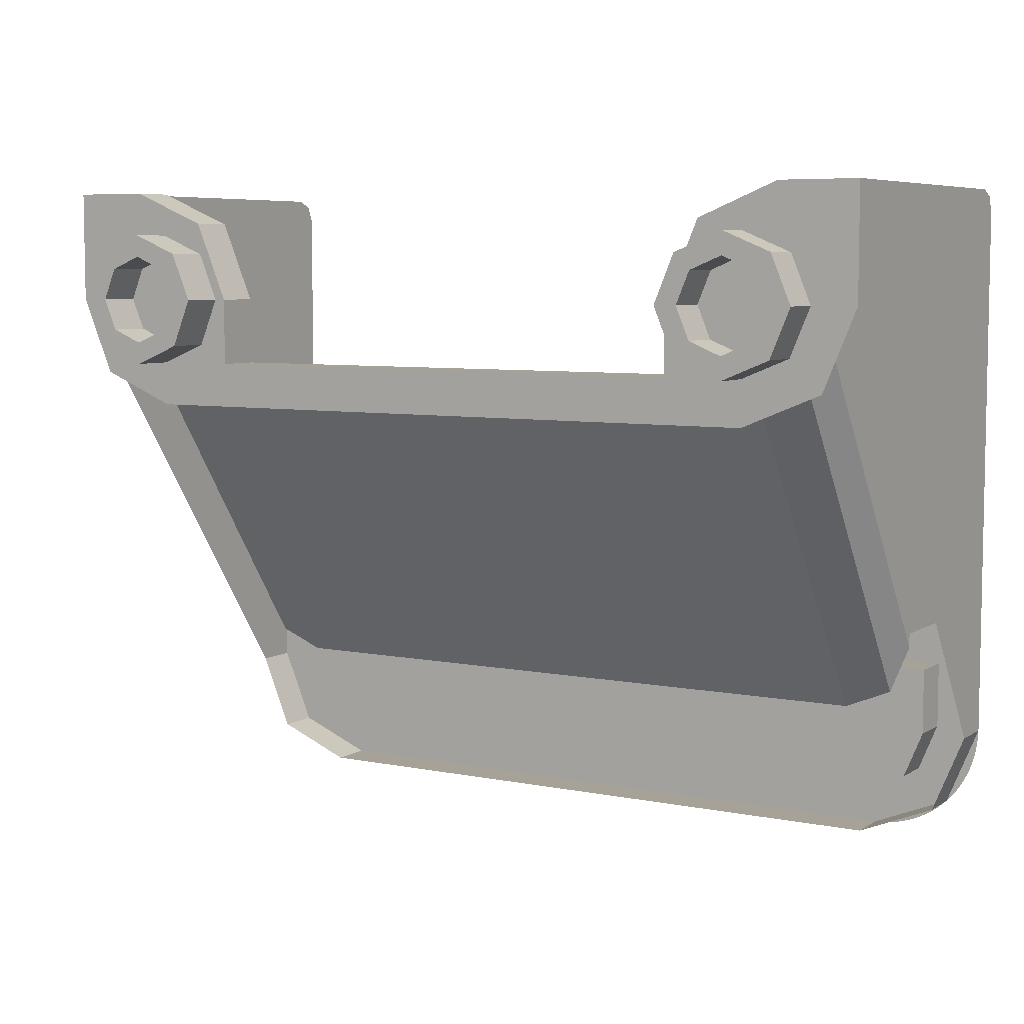
<metadata>
{"format":"obj","ext":"obj","renderer":"f3d","projection":"perspective","resolution":1024,"background":"white","views":[{"elev":6.5,"azim":30.7,"up":"+Z"}]}
</metadata>
<code>
v 1.712 0.2 0.6529
v 1.8 0.2 0.865
v 1.8 1.2 -0.565
v 1.712 1.2 -0.7771
v 1.5 0.2 0.565
v 1.712 0.2 0.6529
v 1.712 1.2 -0.7771
v 1.5 1.2 -0.865
v 1.712 1.6 -1.212
v 1.8 1.6 -1
v 1.8 1.4 -1
v 1.712 1.4 -1.212
v 1.5 1.6 -1.3
v 1.712 1.6 -1.212
v 1.712 1.4 -1.212
v 1.5 1.4 -1.3
v 1.854 1.6 -1.354
v 2 1.6 -1
v 2 1.4 -1
v 1.854 1.4 -1.354
v 1.5 1.6 -1.5
v 1.854 1.6 -1.354
v 1.854 1.4 -1.354
v 1.5 1.4 -1.5
v 1.8 1.6 -1.3
v 1.712 1.6 -1.212
v 1.8 1.6 -1
v 1.8 1.6 -1.3
v 1.5 1.6 -1.3
v 1.712 1.6 -1.212
v 1.854 1.6 -1.354
v 2 1.6 -1
v 1.996 1.6 -1.065
v 1.897 1.6 -1.304
v 1.897 1.6 -1.304
v 1.996 1.6 -1.065
v 1.983 1.6 -1.129
v 1.933 1.6 -1.25
v 1.933 1.6 -1.25
v 1.983 1.6 -1.129
v 1.962 1.6 -1.191
v 1.854 1.6 -1.354
v 1.5 1.6 -1.5
v 1.565 1.6 -1.496
v 1.804 1.6 -1.397
v 1.804 1.6 -1.397
v 1.565 1.6 -1.496
v 1.629 1.6 -1.483
v 1.75 1.6 -1.433
v 1.75 1.6 -1.433
v 1.629 1.6 -1.483
v 1.691 1.6 -1.462
v 1.854 1.6 -1.354
v 1.5 1.6 -1.5
v 1.5 1.6 -1.3
v 1.8 1.6 -1.3
v 1.854 1.6 -1.354
v 1.8 1.6 -1.3
v 1.8 1.6 -1
v 2 1.6 -1
v 2 1.571 1.471
v 2 1.5 1.5
v 1.8 1.5 1.5
v 1.8 1.571 1.471
v 2 1.6 1.4
v 2 1.571 1.471
v 1.8 1.571 1.471
v 1.8 1.6 1.4
v 1.8 1.5 1.5
v 1.8 1.571 1.471
v 1.8 1.6 1.4
v 2 1.5 1.5
v 2 1.571 1.471
v 2 1.6 1.4
v 1.8 1.4 -1
v 1.712 1.4 -1.212
v 1.5 1.4 -1.3
v 1.8 1.2 -0.565
v 1.712 1.2 -0.7771
v 1.5 1.2 -0.865
v 1.65 0.2 1.5
v 1.296 0.2 1.354
v 1.15 0.2 1
v 1.8 0.2 0.865
v 1.712 0.2 0.6529
v 1.5 0.2 0.565
v 1.296 0 1.354
v 1.65 0 1.5
v 1.65 0.2 1.5
v 1.296 0.2 1.354
v 1.15 0 1
v 1.296 0 1.354
v 1.296 0.2 1.354
v 1.15 0.2 1
v 1.65 0 1.5
v 1.296 0 1.354
v 1.15 0 1
v 1.5 0 0.5
v 1.854 0 0.6464
v 2 0 1
v 2 1.6 1.4
v 1.8 1.6 -0.5
v 1.8 1.6 1.4
v 2 1.6 -1
v 1.8 1.6 -0.7
v 1.8 1.6 -0.5
v 2 1.6 1.4
v 2 1.6 -1
v 1.8 1.6 -1
v 1.8 1.6 -0.7
v 1.8 1.4 -0.7
v 1.8 1.4 -1
v 1.5 1.4 -1.3
v 1.8 1.6 -0.5
v 1.8 1.2 -0.5
v 1.8 0.2 0.865
v 1.8 1.6 1.4
v 1.8 0.2 0.865
v 1.8 0.2 1.5
v 1.8 1.5 1.5
v 1.8 1.6 1.4
v 1.8 1.2 -0.5
v 1.8 1.2 -0.565
v 1.8 0.2 0.865
v 1.15 0.2 1
v 1.65 0.2 1.5
v 1.8 0.2 1.5
v 1.8 0.2 0.865
v 1.8 0.2 0.865
v 1.5 0.2 0.565
v 1.15 0.2 0.7
v 1.15 0.2 1
v 1.8 1.5 1.5
v 1.8 0.2 1.5
v 2 0 1.5
v 2 1.5 1.5
v 1.65 0.2 1.5
v 1.65 0 1.5
v 2 0 1.5
v 1.8 0.2 1.5
v 2 0 1
v 2 1.4 -1
v 2 1.6 -1
v 2 1.6 1.4
v 2 0 1.5
v 2 0 1
v 2 1.6 1.4
v 2 1.5 1.5
v 2 0 1.5
v 1.65 0 1.5
v 1.5 0 0.5
v 2 0 1
v 1.5 0 0.5
v 1.65 0 1.5
v 1.15 0 1
v 1.15 0 0.7
v -1.712 0.2 0.6529
v -1.8 0.2 0.865
v -1.8 1.2 -0.565
v -1.712 1.2 -0.7771
v -1.5 0.2 0.565
v -1.712 0.2 0.6529
v -1.712 1.2 -0.7771
v -1.5 1.2 -0.865
v -1.712 1.6 -1.212
v -1.8 1.6 -1
v -1.8 1.4 -1
v -1.712 1.4 -1.212
v -1.5 1.6 -1.3
v -1.712 1.6 -1.212
v -1.712 1.4 -1.212
v -1.5 1.4 -1.3
v -1.854 1.6 -1.354
v -2 1.6 -1
v -2 1.4 -1
v -1.854 1.4 -1.354
v -1.5 1.6 -1.5
v -1.854 1.6 -1.354
v -1.854 1.4 -1.354
v -1.5 1.4 -1.5
v -1.8 1.6 -1.3
v -1.712 1.6 -1.212
v -1.8 1.6 -1
v -1.8 1.6 -1.3
v -1.5 1.6 -1.3
v -1.712 1.6 -1.212
v -1.854 1.6 -1.354
v -2 1.6 -1
v -1.996 1.6 -1.065
v -1.897 1.6 -1.304
v -1.897 1.6 -1.304
v -1.996 1.6 -1.065
v -1.983 1.6 -1.129
v -1.933 1.6 -1.25
v -1.933 1.6 -1.25
v -1.983 1.6 -1.129
v -1.962 1.6 -1.191
v -1.854 1.6 -1.354
v -1.5 1.6 -1.5
v -1.565 1.6 -1.496
v -1.804 1.6 -1.397
v -1.804 1.6 -1.397
v -1.565 1.6 -1.496
v -1.629 1.6 -1.483
v -1.75 1.6 -1.433
v -1.75 1.6 -1.433
v -1.629 1.6 -1.483
v -1.691 1.6 -1.462
v -1.5 1.6 -1.3
v -1.5 1.6 -1.5
v -1.854 1.6 -1.354
v -1.8 1.6 -1.3
v -1.8 1.6 -1
v -1.8 1.6 -1.3
v -1.854 1.6 -1.354
v -2 1.6 -1
v -2 1.571 1.471
v -2 1.5 1.5
v -1.8 1.5 1.5
v -1.8 1.571 1.471
v -2 1.6 1.4
v -2 1.571 1.471
v -1.8 1.571 1.471
v -1.8 1.6 1.4
v -1.8 1.5 1.5
v -1.8 1.571 1.471
v -1.8 1.6 1.4
v -2 1.5 1.5
v -2 1.571 1.471
v -2 1.6 1.4
v -1.8 1.4 -1
v -1.712 1.4 -1.212
v -1.5 1.4 -1.3
v -1.8 1.2 -0.565
v -1.712 1.2 -0.7771
v -1.5 1.2 -0.865
v -1.65 0.2 1.5
v -1.296 0.2 1.354
v -1.15 0.2 1
v -1.8 0.2 0.865
v -1.712 0.2 0.6529
v -1.5 0.2 0.565
v -1.296 0 1.354
v -1.65 0 1.5
v -1.65 0.2 1.5
v -1.296 0.2 1.354
v -1.15 0 1
v -1.296 0 1.354
v -1.296 0.2 1.354
v -1.15 0.2 1
v -1.65 0 1.5
v -1.296 0 1.354
v -1.15 0 1
v -1.5 0 0.5
v -1.854 0 0.6464
v -2 0 1
v -1.8 1.6 -0.5
v -2 1.6 1.4
v -1.8 1.6 1.4
v -1.8 1.6 -0.5
v -1.8 1.6 -0.7
v -2 1.6 -1
v -2 1.6 1.4
v -1.8 1.6 -1
v -2 1.6 -1
v -1.8 1.6 -0.7
v -1.8 1.4 -1
v -1.8 1.4 -0.7
v -1.5 1.4 -1.3
v -1.8 0.2 0.863
v -1.8 1.2 -0.5
v -1.8 1.6 -0.5
v -1.8 1.6 1.4
v -1.8 1.5 1.5
v -1.8 0.2 1.5
v -1.8 0.2 0.863
v -1.8 1.6 1.4
v -1.8 1.2 -0.565
v -1.8 1.2 -0.5
v -1.8 0.2 0.863
v -1.8 0.2 1.5
v -1.65 0.2 1.5
v -1.15 0.2 1
v -1.8 0.2 0.863
v -1.15 0.2 0.7
v -1.5 0.2 0.565
v -1.8 0.2 0.863
v -1.15 0.2 1
v -2 0 1.5
v -1.8 0.2 1.5
v -1.8 1.5 1.5
v -2 1.5 1.5
v -2 0 1.5
v -1.65 0 1.5
v -1.65 0.2 1.5
v -1.8 0.2 1.5
v -2 1.6 -1
v -2 1.4 -1
v -2 0 1
v -2 1.6 1.4
v -2 1.6 1.4
v -2 0 1
v -2 0 1.5
v -2 1.5 1.5
v -1.5 0 0.5
v -1.65 0 1.5
v -2 0 1.5
v -2 0 1
v -1.15 0 1
v -1.65 0 1.5
v -1.5 0 0.5
v -1.15 0 0.7
v -1.8 1.6 -0.7
v 1.8 1.6 -0.7
v 1.8 1.4 -0.7
v -1.8 1.4 -0.7
v 1.8 1.6 -0.7
v 1.8 1.6 -1
v 1.8 1.4 -1
v 1.8 1.4 -0.7
v -1.8 1.4 -0.7
v -1.8 1.4 -1
v -1.8 1.6 -1
v -1.8 1.6 -0.7
v 1.8 1.2 -0.5
v -1.8 1.2 -0.5
v -1.8 1.2 -0.565
v 1.8 1.2 -0.565
v -1.8 1.6 -0.5
v -1.8 1.2 -0.5
v 1.8 1.2 -0.5
v 1.8 1.6 -0.5
v 1.8 1.6 -0.7
v -1.8 1.6 -0.7
v -1.8 1.6 -0.5
v 1.8 1.6 -0.5
v 1.5 1.4 -1.3
v -1.5 1.4 -1.3
v -1.8 1.4 -0.7
v 1.8 1.4 -0.7
v 1.5 1.6 -1.3
v -1.5 1.6 -1.3
v -1.5 1.6 -1.5
v 1.5 1.6 -1.5
v -1.5 1.6 -1.5
v -1.5 1.4 -1.5
v 1.5 1.4 -1.5
v 1.5 1.6 -1.5
v 1.5 1.6 -1.3
v 1.5 1.4 -1.3
v -1.5 1.4 -1.3
v -1.5 1.6 -1.3
v 1.15 0 0.7
v -1.15 0 0.7
v -1.15 0.2 0.7
v 1.15 0.2 0.7
v -1.15 0 0.7
v -1.15 0 1
v -1.15 0.2 1
v -1.15 0.2 0.7
v 1.15 0.2 0.7
v 1.15 0.2 1
v 1.15 0 1
v 1.15 0 0.7
v 1.5 1.2 -0.865
v 1.8 1.2 -0.565
v -1.8 1.2 -0.565
v -1.5 1.2 -0.865
v -1.5 1.2 -0.865
v -1.5 0.2 0.565
v 1.5 0.2 0.565
v 1.5 1.2 -0.865
v 1.15 0.2 0.7
v 1.5 0.2 0.565
v -1.5 0.2 0.565
v -1.15 0.2 0.7
v -1.15 0 0.7
v -1.5 0 0.5
v 1.5 0 0.5
v 1.15 0 0.7
v -1.641 -0.2 1.141
v -1.5 -0.2 1.2
v -1.5 0 1.2
v -1.641 0 1.141
v -1.7 -0.2 1
v -1.641 -0.2 1.141
v -1.641 0 1.141
v -1.7 0 1
v -1.641 -0.2 0.8586
v -1.7 -0.2 1
v -1.7 0 1
v -1.641 0 0.8586
v -1.5 -0.2 0.8
v -1.641 -0.2 0.8586
v -1.641 0 0.8586
v -1.5 0 0.8
v -1.359 -0.2 0.8586
v -1.5 -0.2 0.8
v -1.5 0 0.8
v -1.359 0 0.8586
v -1.3 -0.2 1
v -1.359 -0.2 0.8586
v -1.359 0 0.8586
v -1.3 0 1
v -1.359 -0.2 1.141
v -1.3 -0.2 1
v -1.3 0 1
v -1.359 0 1.141
v -1.5 -0.2 1.2
v -1.359 -0.2 1.141
v -1.359 0 1.141
v -1.5 0 1.2
v -1.712 -0.2 1.212
v -1.5 -0.2 1.3
v -1.5 0 1.3
v -1.712 0 1.212
v -1.8 -0.2 1
v -1.712 -0.2 1.212
v -1.712 0 1.212
v -1.8 0 1
v -1.712 -0.2 0.7879
v -1.8 -0.2 1
v -1.8 0 1
v -1.712 0 0.7879
v -1.5 -0.2 0.7
v -1.712 -0.2 0.7879
v -1.712 0 0.7879
v -1.5 0 0.7
v -1.288 -0.2 0.7879
v -1.5 -0.2 0.7
v -1.5 0 0.7
v -1.288 0 0.7879
v -1.2 -0.2 1
v -1.288 -0.2 0.7879
v -1.288 0 0.7879
v -1.2 0 1
v -1.288 -0.2 1.212
v -1.2 -0.2 1
v -1.2 0 1
v -1.288 0 1.212
v -1.5 -0.2 1.3
v -1.288 -0.2 1.212
v -1.288 0 1.212
v -1.5 0 1.3
v -1.5 -0.2 1.3
v -1.712 -0.2 1.212
v -1.641 -0.2 1.141
v -1.5 -0.2 1.2
v -1.712 -0.2 1.212
v -1.8 -0.2 1
v -1.7 -0.2 1
v -1.641 -0.2 1.141
v -1.8 -0.2 1
v -1.712 -0.2 0.7879
v -1.641 -0.2 0.8586
v -1.7 -0.2 1
v -1.712 -0.2 0.7879
v -1.5 -0.2 0.7
v -1.5 -0.2 0.8
v -1.641 -0.2 0.8586
v -1.5 -0.2 0.7
v -1.288 -0.2 0.7879
v -1.359 -0.2 0.8586
v -1.5 -0.2 0.8
v -1.288 -0.2 0.7879
v -1.2 -0.2 1
v -1.3 -0.2 1
v -1.359 -0.2 0.8586
v -1.2 -0.2 1
v -1.288 -0.2 1.212
v -1.359 -0.2 1.141
v -1.3 -0.2 1
v -1.288 -0.2 1.212
v -1.5 -0.2 1.3
v -1.5 -0.2 1.2
v -1.359 -0.2 1.141
v 1.359 -0.2 1.141
v 1.5 -0.2 1.2
v 1.5 0 1.2
v 1.359 0 1.141
v 1.3 -0.2 1
v 1.359 -0.2 1.141
v 1.359 0 1.141
v 1.3 0 1
v 1.359 -0.2 0.8586
v 1.3 -0.2 1
v 1.3 0 1
v 1.359 0 0.8586
v 1.5 -0.2 0.8
v 1.359 -0.2 0.8586
v 1.359 0 0.8586
v 1.5 0 0.8
v 1.641 -0.2 0.8586
v 1.5 -0.2 0.8
v 1.5 0 0.8
v 1.641 0 0.8586
v 1.7 -0.2 1
v 1.641 -0.2 0.8586
v 1.641 0 0.8586
v 1.7 0 1
v 1.641 -0.2 1.141
v 1.7 -0.2 1
v 1.7 0 1
v 1.641 0 1.141
v 1.5 -0.2 1.2
v 1.641 -0.2 1.141
v 1.641 0 1.141
v 1.5 0 1.2
v 1.288 -0.2 1.212
v 1.5 -0.2 1.3
v 1.5 0 1.3
v 1.288 0 1.212
v 1.2 -0.2 1
v 1.288 -0.2 1.212
v 1.288 0 1.212
v 1.2 0 1
v 1.288 -0.2 0.7879
v 1.2 -0.2 1
v 1.2 0 1
v 1.288 0 0.7879
v 1.5 -0.2 0.7
v 1.288 -0.2 0.7879
v 1.288 0 0.7879
v 1.5 0 0.7
v 1.712 -0.2 0.7879
v 1.5 -0.2 0.7
v 1.5 0 0.7
v 1.712 0 0.7879
v 1.8 -0.2 1
v 1.712 -0.2 0.7879
v 1.712 0 0.7879
v 1.8 0 1
v 1.712 -0.2 1.212
v 1.8 -0.2 1
v 1.8 0 1
v 1.712 0 1.212
v 1.5 -0.2 1.3
v 1.712 -0.2 1.212
v 1.712 0 1.212
v 1.5 0 1.3
v 1.5 -0.2 1.3
v 1.288 -0.2 1.212
v 1.359 -0.2 1.141
v 1.5 -0.2 1.2
v 1.288 -0.2 1.212
v 1.2 -0.2 1
v 1.3 -0.2 1
v 1.359 -0.2 1.141
v 1.2 -0.2 1
v 1.288 -0.2 0.7879
v 1.359 -0.2 0.8586
v 1.3 -0.2 1
v 1.288 -0.2 0.7879
v 1.5 -0.2 0.7
v 1.5 -0.2 0.8
v 1.359 -0.2 0.8586
v 1.5 -0.2 0.7
v 1.712 -0.2 0.7879
v 1.641 -0.2 0.8586
v 1.5 -0.2 0.8
v 1.712 -0.2 0.7879
v 1.8 -0.2 1
v 1.7 -0.2 1
v 1.641 -0.2 0.8586
v 1.8 -0.2 1
v 1.712 -0.2 1.212
v 1.641 -0.2 1.141
v 1.7 -0.2 1
v 1.712 -0.2 1.212
v 1.5 -0.2 1.3
v 1.5 -0.2 1.2
v 1.641 -0.2 1.141
v -1 1.6 -1
v -0.8 1.6 -1
v -0.8586 1.6 -0.8586
v -1 1.6 -1
v -0.8586 1.6 -0.8586
v -1 1.6 -0.8
v -1 1.6 -1
v -1 1.6 -0.8
v -1.141 1.6 -0.8586
v -1 1.6 -1
v -1.141 1.6 -0.8586
v -1.2 1.6 -1
v -1 1.6 -1
v -1.2 1.6 -1
v -1.141 1.6 -1.141
v -1 1.6 -1
v -1.141 1.6 -1.141
v -1 1.6 -1.2
v -1 1.6 -1
v -1 1.6 -1.2
v -0.8586 1.6 -1.141
v -1 1.6 -1
v -0.8586 1.6 -1.141
v -0.8 1.6 -1
v -0.8586 1.6 -0.8586
v -0.8 1.6 -1
v -0.8 1.4 -1
v -0.8586 1.4 -0.8586
v -1 1.6 -0.8
v -0.8586 1.6 -0.8586
v -0.8586 1.4 -0.8586
v -1 1.4 -0.8
v -1.141 1.6 -0.8586
v -1 1.6 -0.8
v -1 1.4 -0.8
v -1.141 1.4 -0.8586
v -1.2 1.6 -1
v -1.141 1.6 -0.8586
v -1.141 1.4 -0.8586
v -1.2 1.4 -1
v -1.141 1.6 -1.141
v -1.2 1.6 -1
v -1.2 1.4 -1
v -1.141 1.4 -1.141
v -1 1.6 -1.2
v -1.141 1.6 -1.141
v -1.141 1.4 -1.141
v -1 1.4 -1.2
v -0.8586 1.6 -1.141
v -1 1.6 -1.2
v -1 1.4 -1.2
v -0.8586 1.4 -1.141
v -0.8 1.6 -1
v -0.8586 1.6 -1.141
v -0.8586 1.4 -1.141
v -0.8 1.4 -1
v 0 1.6 -1
v 0.2 1.6 -1
v 0.1414 1.6 -0.8586
v 0 1.6 -1
v 0.1414 1.6 -0.8586
v 0 1.6 -0.8
v 0 1.6 -1
v 0 1.6 -0.8
v -0.1414 1.6 -0.8586
v 0 1.6 -1
v -0.1414 1.6 -0.8586
v -0.2 1.6 -1
v 0 1.6 -1
v -0.2 1.6 -1
v -0.1414 1.6 -1.141
v 0 1.6 -1
v -0.1414 1.6 -1.141
v 0 1.6 -1.2
v 0 1.6 -1
v 0 1.6 -1.2
v 0.1414 1.6 -1.141
v 0 1.6 -1
v 0.1414 1.6 -1.141
v 0.2 1.6 -1
v 0.1414 1.6 -0.8586
v 0.2 1.6 -1
v 0.2 1.4 -1
v 0.1414 1.4 -0.8586
v 0 1.6 -0.8
v 0.1414 1.6 -0.8586
v 0.1414 1.4 -0.8586
v 0 1.4 -0.8
v -0.1414 1.6 -0.8586
v 0 1.6 -0.8
v 0 1.4 -0.8
v -0.1414 1.4 -0.8586
v -0.2 1.6 -1
v -0.1414 1.6 -0.8586
v -0.1414 1.4 -0.8586
v -0.2 1.4 -1
v -0.1414 1.6 -1.141
v -0.2 1.6 -1
v -0.2 1.4 -1
v -0.1414 1.4 -1.141
v 0 1.6 -1.2
v -0.1414 1.6 -1.141
v -0.1414 1.4 -1.141
v 0 1.4 -1.2
v 0.1414 1.6 -1.141
v 0 1.6 -1.2
v 0 1.4 -1.2
v 0.1414 1.4 -1.141
v 0.2 1.6 -1
v 0.1414 1.6 -1.141
v 0.1414 1.4 -1.141
v 0.2 1.4 -1
v 1 1.6 -1
v 1.2 1.6 -1
v 1.141 1.6 -0.8586
v 1 1.6 -1
v 1.141 1.6 -0.8586
v 1 1.6 -0.8
v 1 1.6 -1
v 1 1.6 -0.8
v 0.8586 1.6 -0.8586
v 1 1.6 -1
v 0.8586 1.6 -0.8586
v 0.8 1.6 -1
v 1 1.6 -1
v 0.8 1.6 -1
v 0.8586 1.6 -1.141
v 1 1.6 -1
v 0.8586 1.6 -1.141
v 1 1.6 -1.2
v 1 1.6 -1
v 1 1.6 -1.2
v 1.141 1.6 -1.141
v 1 1.6 -1
v 1.141 1.6 -1.141
v 1.2 1.6 -1
v 1.141 1.6 -0.8586
v 1.2 1.6 -1
v 1.2 1.4 -1
v 1.141 1.4 -0.8586
v 1 1.6 -0.8
v 1.141 1.6 -0.8586
v 1.141 1.4 -0.8586
v 1 1.4 -0.8
v 0.8586 1.6 -0.8586
v 1 1.6 -0.8
v 1 1.4 -0.8
v 0.8586 1.4 -0.8586
v 0.8 1.6 -1
v 0.8586 1.6 -0.8586
v 0.8586 1.4 -0.8586
v 0.8 1.4 -1
v 0.8586 1.6 -1.141
v 0.8 1.6 -1
v 0.8 1.4 -1
v 0.8586 1.4 -1.141
v 1 1.6 -1.2
v 0.8586 1.6 -1.141
v 0.8586 1.4 -1.141
v 1 1.4 -1.2
v 1.141 1.6 -1.141
v 1 1.6 -1.2
v 1 1.4 -1.2
v 1.141 1.4 -1.141
v 1.2 1.6 -1
v 1.141 1.6 -1.141
v 1.141 1.4 -1.141
v 1.2 1.4 -1
g mesh7206170
f 1 2 3
f 3 4 1
f 5 6 7
f 7 8 5
g mesh7206177
f 9 11 10
f 11 9 12
f 13 15 14
f 15 13 16
g mesh7206183
f 17 18 19
f 19 20 17
f 21 22 23
f 23 24 21
g mesh7206187
f 25 26 27
f 28 29 30
g mesh7206189
f 31 32 33
f 33 34 31
f 35 36 37
f 37 38 35
f 39 40 41
g mesh7206191
f 42 44 43
f 44 42 45
f 46 48 47
f 48 46 49
f 50 52 51
f 53 54 55
f 55 56 53
f 57 58 59
f 59 60 57
g mesh7206195
f 61 63 62
f 63 61 64
f 65 67 66
f 67 65 68
g mesh7206199
f 69 70 71
g mesh7206201
f 72 74 73
g mesh7206203
f 75 76 77
g mesh7206205
f 78 80 79
g mesh7206207
f 81 83 82
g mesh7206209
f 84 85 86
g mesh7206213
f 87 88 89
f 89 90 87
f 91 92 93
f 93 94 91
g mesh7206217
f 95 96 97
g mesh7206219
f 98 99 100
f 101 102 103
f 104 105 106
f 106 107 104
f 108 109 110
f 111 112 113
f 114 115 116
f 116 117 114
f 118 119 120
f 120 121 118
f 122 123 124
f 125 126 127
f 127 128 125
f 129 130 131
f 131 132 129
f 133 134 135
f 135 136 133
f 137 138 139
f 139 140 137
f 141 142 143
f 143 144 141
f 145 146 147
f 147 148 145
f 149 150 151
f 151 152 149
f 153 154 155
f 155 156 153
g mesh7206224
f 157 159 158
f 159 157 160
f 161 163 162
f 163 161 164
g mesh7206231
f 165 166 167
f 167 168 165
f 169 170 171
f 171 172 169
g mesh7206237
f 173 175 174
f 175 173 176
f 177 179 178
f 179 177 180
g mesh7206241
f 181 183 182
f 184 186 185
g mesh7206243
f 187 189 188
f 189 187 190
f 191 193 192
f 193 191 194
f 195 197 196
g mesh7206245
f 198 199 200
f 200 201 198
f 202 203 204
f 204 205 202
f 206 207 208
f 209 210 211
f 211 212 209
f 213 214 215
f 215 216 213
g mesh7206249
f 217 218 219
f 219 220 217
f 221 222 223
f 223 224 221
g mesh7206253
f 225 227 226
g mesh7206255
f 228 229 230
g mesh7206257
f 231 233 232
g mesh7206259
f 234 235 236
g mesh7206261
f 237 238 239
g mesh7206263
f 240 242 241
g mesh7206267
f 243 245 244
f 245 243 246
f 247 249 248
f 249 247 250
g mesh7206271
f 251 253 252
g mesh7206273
f 254 256 255
f 257 258 259
f 260 261 262
f 262 263 260
f 264 265 266
f 267 268 269
f 270 271 272
f 272 273 270
f 274 275 276
f 276 277 274
f 278 279 280
f 281 282 283
f 283 284 281
f 285 286 287
f 287 288 285
f 289 290 291
f 291 292 289
f 293 294 295
f 295 296 293
f 297 298 299
f 299 300 297
f 301 302 303
f 303 304 301
f 305 306 307
f 307 308 305
f 309 310 311
f 311 312 309
g mesh7206276
f 313 314 315
f 315 316 313
f 317 318 319
f 319 320 317
f 321 322 323
f 323 324 321
g mesh7206278
f 325 326 327
f 327 328 325
g mesh7206279
f 329 330 331
f 331 332 329
g mesh7206281
f 333 334 335
f 335 336 333
f 337 338 339
f 339 340 337
g mesh7206283
f 341 343 342
f 343 341 344
f 345 347 346
f 347 345 348
f 349 351 350
f 351 349 352
g mesh7206285
f 353 355 354
f 355 353 356
f 357 359 358
f 359 357 360
f 361 363 362
f 363 361 364
f 365 366 367
f 367 368 365
g mesh7206287
f 369 370 371
f 371 372 369
f 373 374 375
f 375 376 373
f 377 378 379
f 379 380 377
g mesh7206295
f 381 383 382
f 383 381 384
f 385 387 386
f 387 385 388
f 389 391 390
f 391 389 392
f 393 395 394
f 395 393 396
f 397 399 398
f 399 397 400
f 401 403 402
f 403 401 404
f 405 407 406
f 407 405 408
f 409 411 410
f 411 409 412
g mesh7206297
f 413 414 415
f 415 416 413
f 417 418 419
f 419 420 417
f 421 422 423
f 423 424 421
f 425 426 427
f 427 428 425
f 429 430 431
f 431 432 429
f 433 434 435
f 435 436 433
f 437 438 439
f 439 440 437
f 441 442 443
f 443 444 441
g mesh7206299
f 445 446 447
f 447 448 445
f 449 450 451
f 451 452 449
f 453 454 455
f 455 456 453
f 457 458 459
f 459 460 457
f 461 462 463
f 463 464 461
f 465 466 467
f 467 468 465
f 469 470 471
f 471 472 469
f 473 474 475
f 475 476 473
g mesh7206307
f 477 479 478
f 479 477 480
f 481 483 482
f 483 481 484
f 485 487 486
f 487 485 488
f 489 491 490
f 491 489 492
f 493 495 494
f 495 493 496
f 497 499 498
f 499 497 500
f 501 503 502
f 503 501 504
f 505 507 506
f 507 505 508
g mesh7206309
f 509 510 511
f 511 512 509
f 513 514 515
f 515 516 513
f 517 518 519
f 519 520 517
f 521 522 523
f 523 524 521
f 525 526 527
f 527 528 525
f 529 530 531
f 531 532 529
f 533 534 535
f 535 536 533
f 537 538 539
f 539 540 537
g mesh7206311
f 541 542 543
f 543 544 541
f 545 546 547
f 547 548 545
f 549 550 551
f 551 552 549
f 553 554 555
f 555 556 553
f 557 558 559
f 559 560 557
f 561 562 563
f 563 564 561
f 565 566 567
f 567 568 565
f 569 570 571
f 571 572 569
g mesh7206318
f 573 575 574
f 576 578 577
f 579 581 580
f 582 584 583
f 585 587 586
f 588 590 589
f 591 593 592
f 594 596 595
g mesh7206320
f 597 599 598
f 599 597 600
f 601 603 602
f 603 601 604
f 605 607 606
f 607 605 608
f 609 611 610
f 611 609 612
f 613 615 614
f 615 613 616
f 617 619 618
f 619 617 620
f 621 623 622
f 623 621 624
f 625 627 626
f 627 625 628
g mesh7206326
f 629 631 630
f 632 634 633
f 635 637 636
f 638 640 639
f 641 643 642
f 644 646 645
f 647 649 648
f 650 652 651
g mesh7206328
f 653 655 654
f 655 653 656
f 657 659 658
f 659 657 660
f 661 663 662
f 663 661 664
f 665 667 666
f 667 665 668
f 669 671 670
f 671 669 672
f 673 675 674
f 675 673 676
f 677 679 678
f 679 677 680
f 681 683 682
f 683 681 684
g mesh7206334
f 685 687 686
f 688 690 689
f 691 693 692
f 694 696 695
f 697 699 698
f 700 702 701
f 703 705 704
f 706 708 707
g mesh7206336
f 709 711 710
f 711 709 712
f 713 715 714
f 715 713 716
f 717 719 718
f 719 717 720
f 721 723 722
f 723 721 724
f 725 727 726
f 727 725 728
f 729 731 730
f 731 729 732
f 733 735 734
f 735 733 736
f 737 739 738
f 739 737 740

</code>
